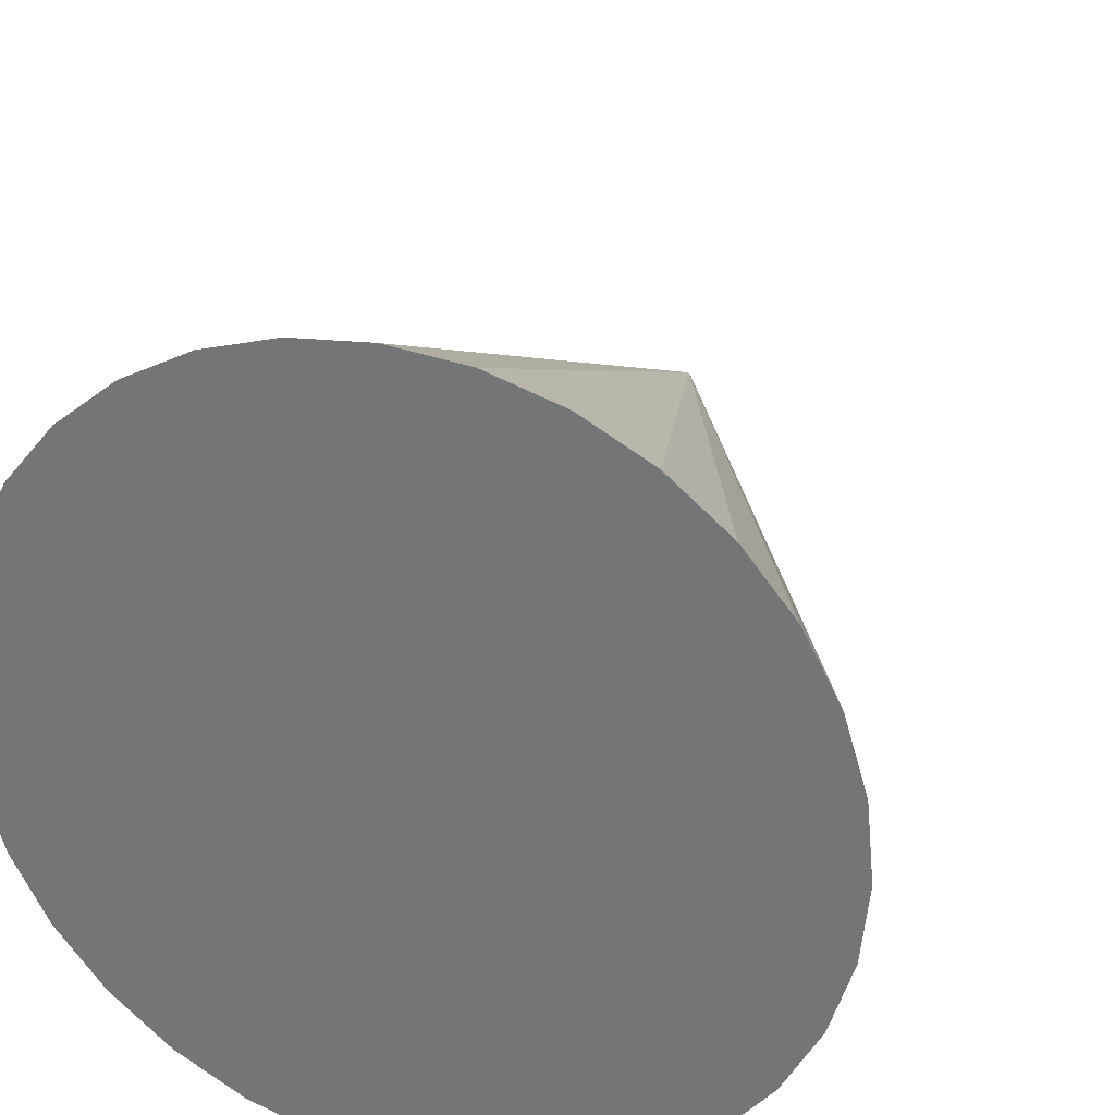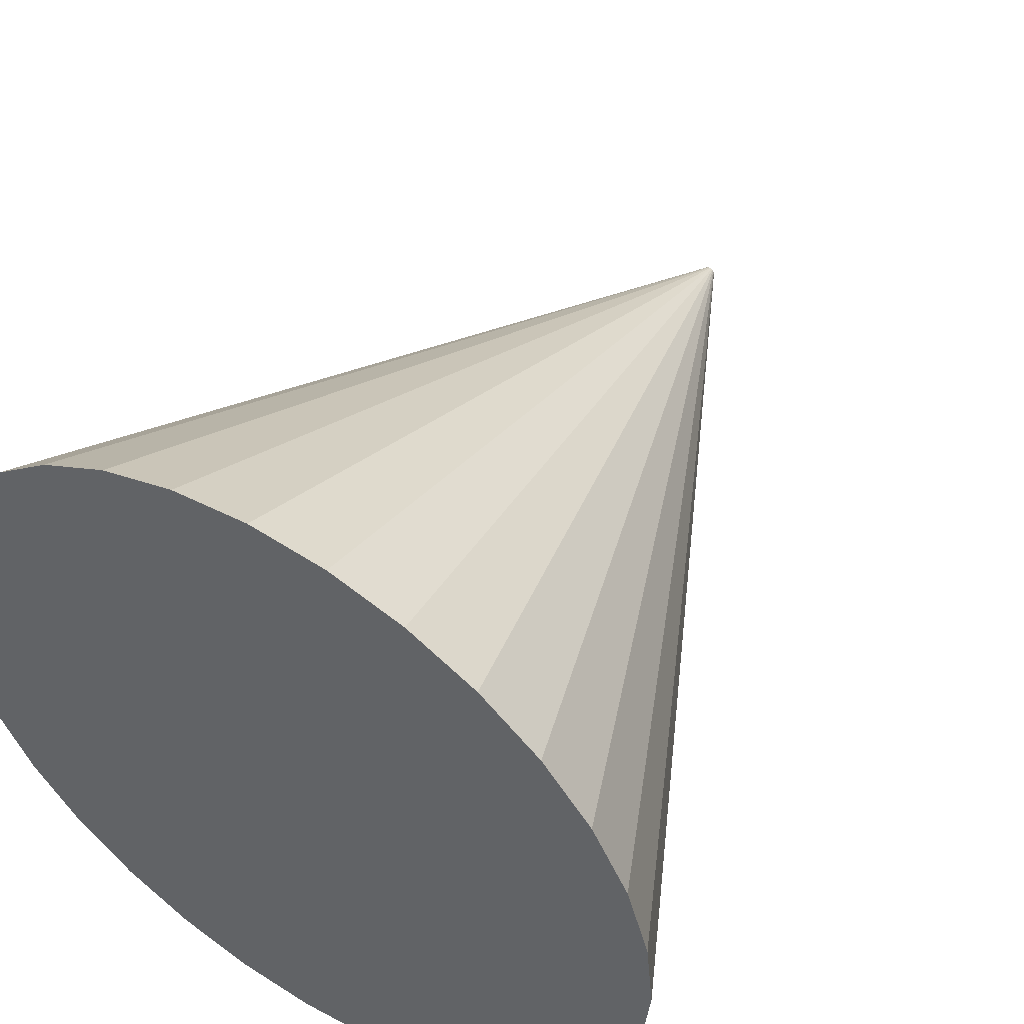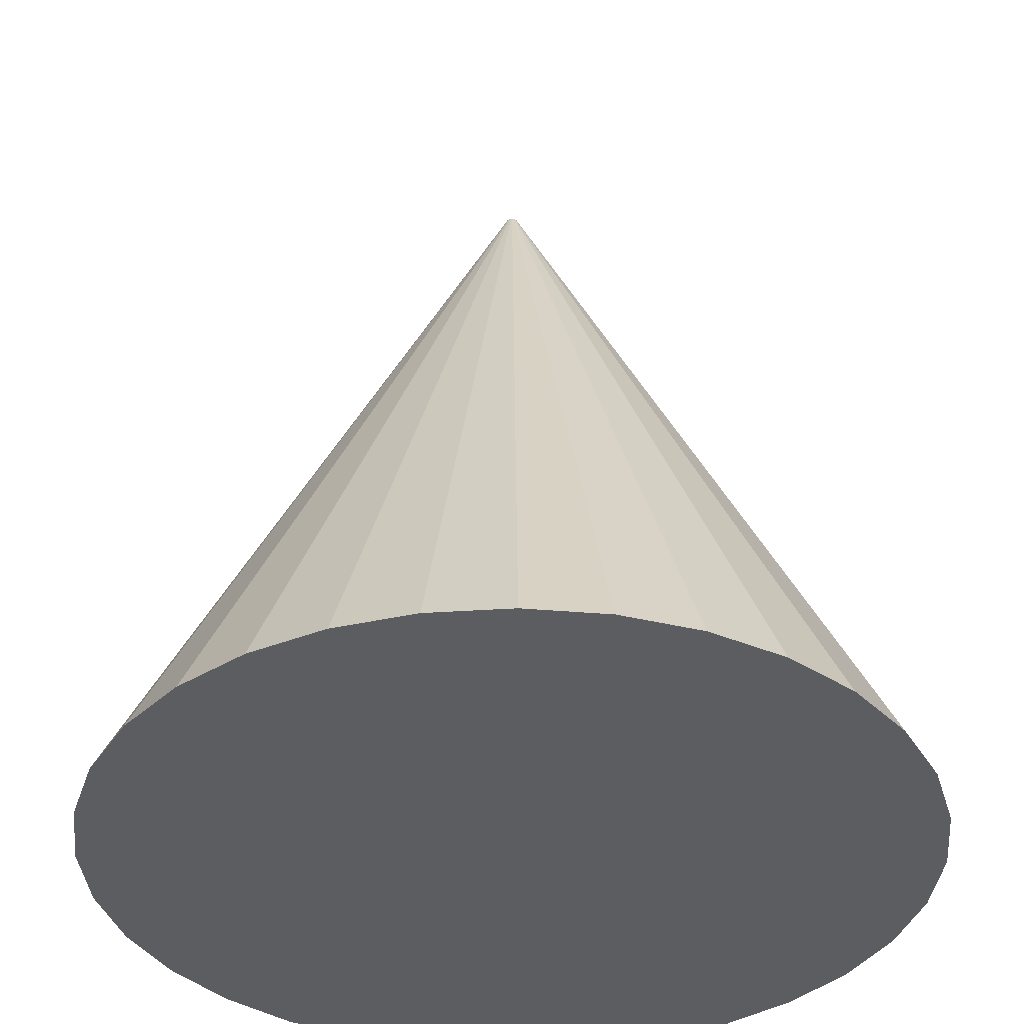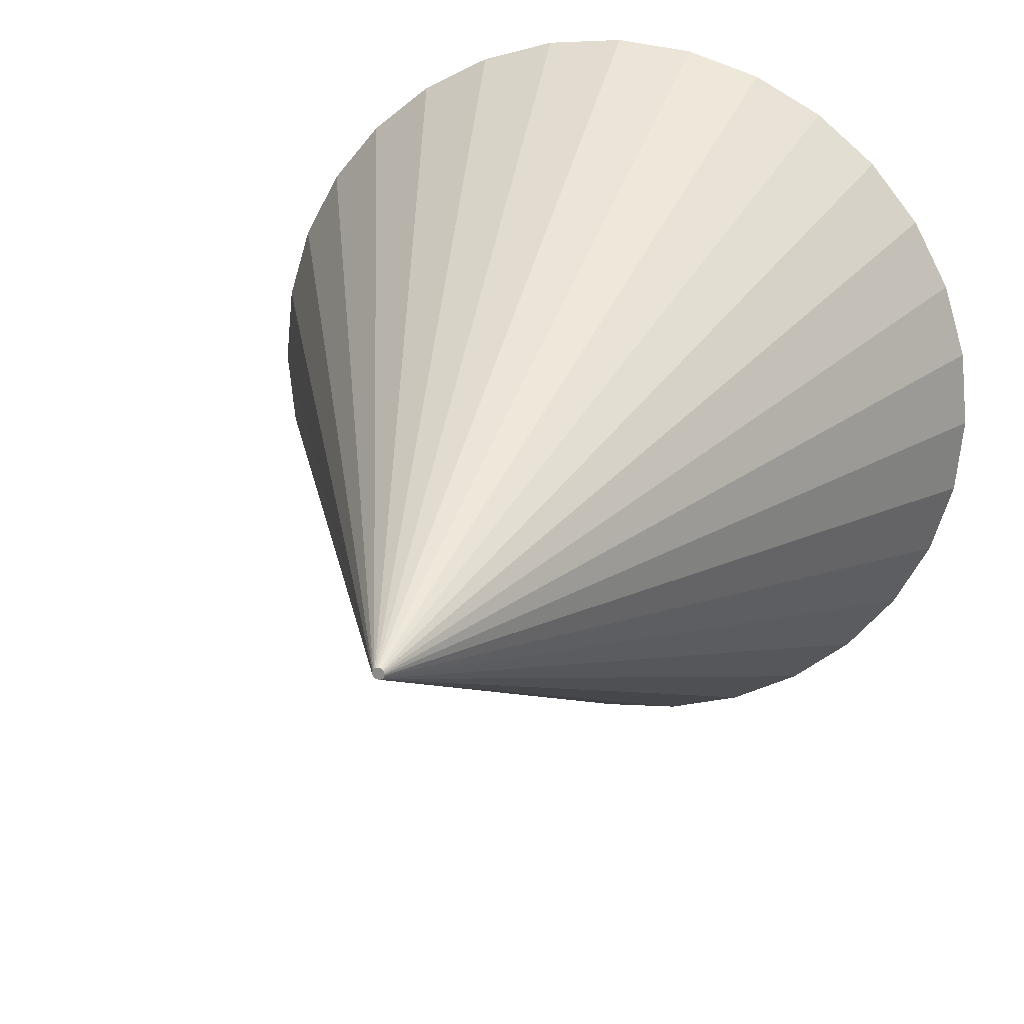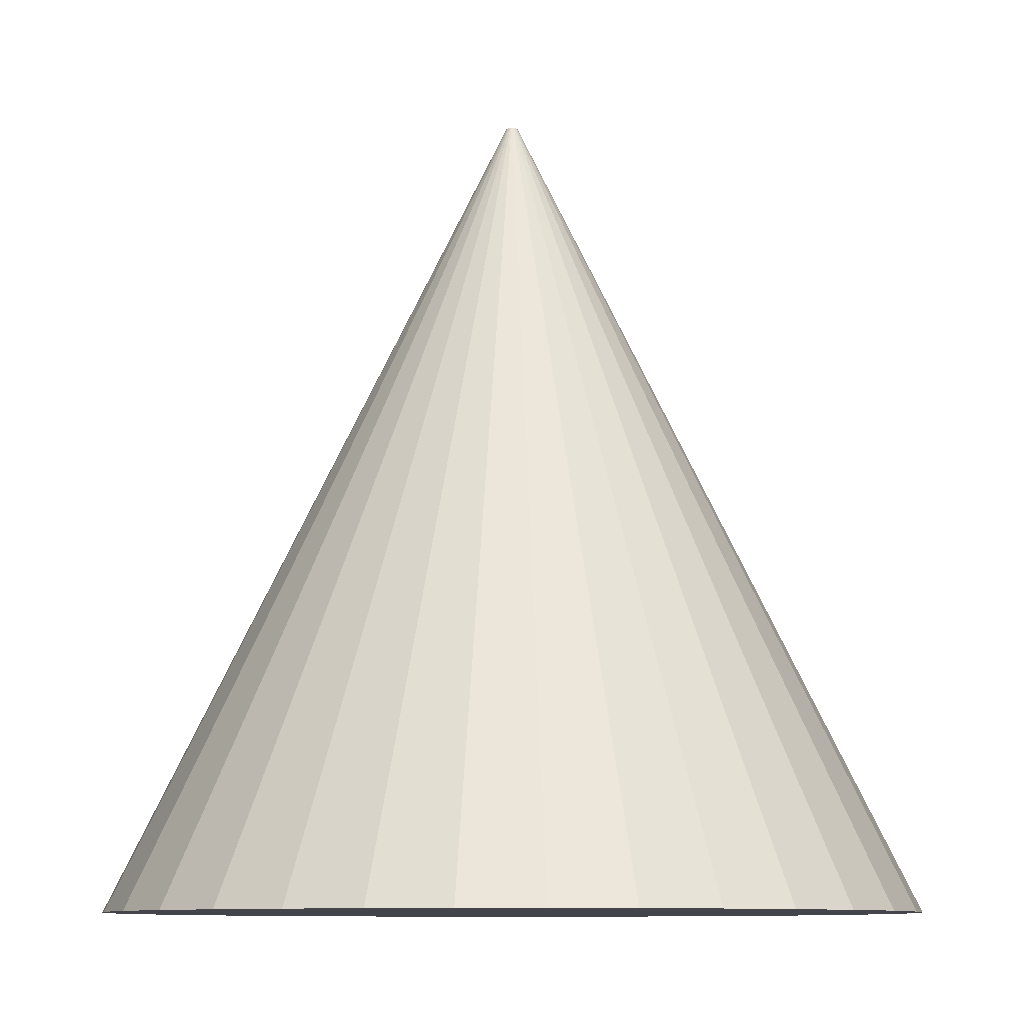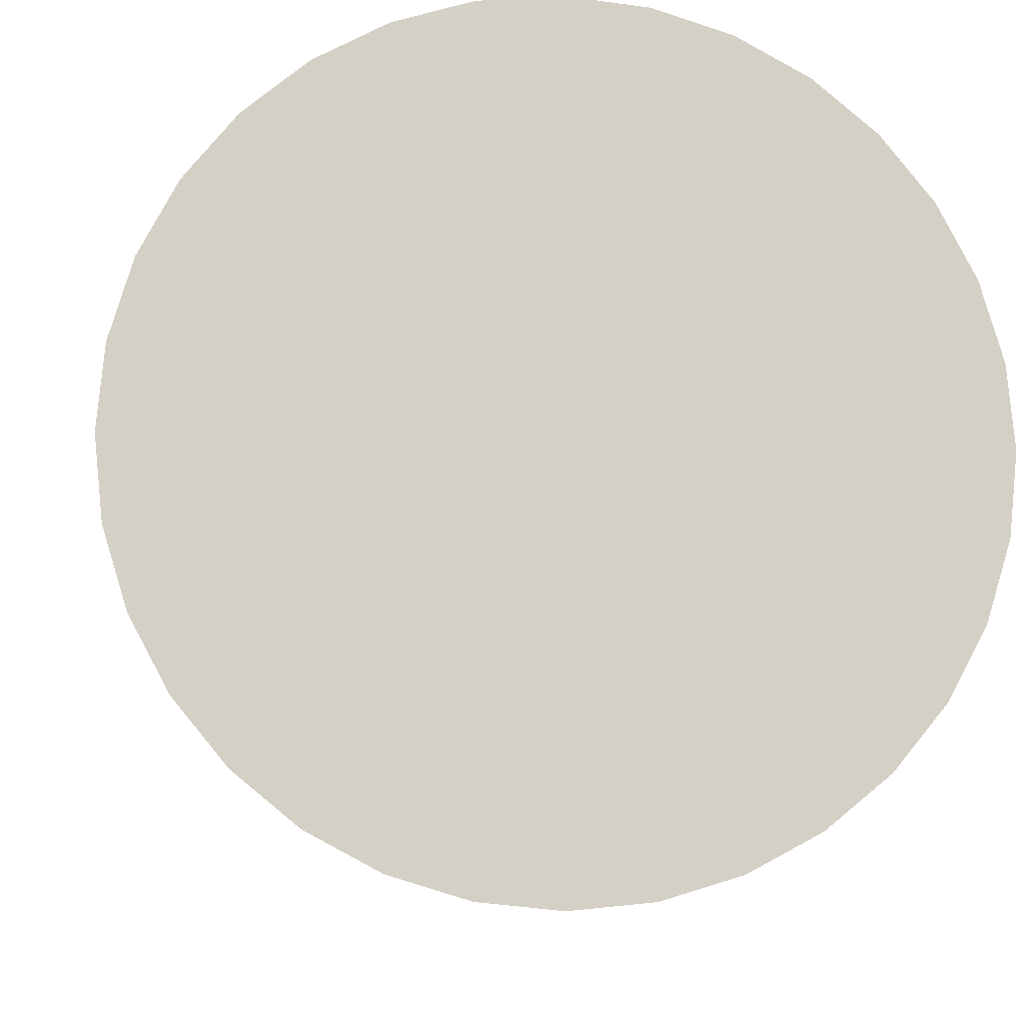
<metadata>
{"format":"obj","ext":"obj","renderer":"f3d","projection":"perspective","resolution":1024,"background":"white","views":[{"elev":29.8,"azim":19.5,"up":"+Z"},{"elev":50.9,"azim":32.5,"up":"+Z"},{"elev":-37.2,"azim":-90.7,"up":"+Y"},{"elev":21.7,"azim":-163.0,"up":"+Z"},{"elev":-9.2,"azim":-71.8,"up":"+Y"},{"elev":-8.8,"azim":-6.5,"up":"+Z"}]}
</metadata>
<code>
o Cone
v 0.1951 0.8502 0.9808
v 0.005529 2.85 0.01335
v 0.3827 0.8502 0.9239
v 0.008026 2.85 0.01201
v 0.5556 0.8502 0.8315
v 0.01022 2.85 0.01022
v 0.7071 0.8502 0.7071
v 0.01201 2.85 0.008026
v 0.8315 0.8502 0.5556
v 0.01335 2.85 0.005529
v 0.9239 0.8502 0.3827
v 0.01417 2.85 0.002818
v 0.9808 0.8502 0.1951
v 0.01445 2.85 0
v 1 0.8502 0
v 0.01417 2.85 -0.002818
v 0.9808 0.8502 -0.1951
v 0.01335 2.85 -0.005529
v 0.9239 0.8502 -0.3827
v 0.01201 2.85 -0.008026
v 0.8315 0.8502 -0.5556
v 0.01022 2.85 -0.01022
v 0.7071 0.8502 -0.7071
v 0.008026 2.85 -0.01201
v 0.5556 0.8502 -0.8315
v 0.005529 2.85 -0.01335
v 0.3827 0.8502 -0.9239
v 0.002818 2.85 -0.01417
v 0.1951 0.8502 -0.9808
v 0 2.85 -0.01445
v 0 0.8502 -1
v 0.002818 2.85 0.01417
v 0 0.8502 1
v 0 2.85 0.01445
v -0.1951 0.8502 0.9808
v -0.002818 2.85 0.01417
v -0.3827 0.8502 0.9239
v -0.005529 2.85 0.01335
v -0.5556 0.8502 0.8315
v -0.008026 2.85 0.01201
v -0.7071 0.8502 0.7071
v -0.01022 2.85 0.01022
v -0.8315 0.8502 0.5556
v -0.01201 2.85 0.008026
v -0.9239 0.8502 0.3827
v -0.01335 2.85 0.005529
v -0.9808 0.8502 0.1951
v -0.01417 2.85 0.002818
v -1 0.8502 0
v -0.01445 2.85 0
v -0.9808 0.8502 -0.1951
v -0.01417 2.85 -0.002818
v -0.9239 0.8502 -0.3827
v -0.01335 2.85 -0.005529
v -0.8315 0.8502 -0.5556
v -0.01201 2.85 -0.008026
v -0.7071 0.8502 -0.7071
v -0.01022 2.85 -0.01022
v -0.5556 0.8502 -0.8315
v -0.008026 2.85 -0.01201
v -0.3827 0.8502 -0.9239
v -0.005529 2.85 -0.01335
v -0.1951 0.8502 -0.9808
v -0.002818 2.85 -0.01417
f 13 12 10 11
f 15 14 12 13
f 17 16 14 15
f 19 18 16 17
f 21 20 18 19
f 23 22 20 21
f 25 24 22 23
f 27 26 24 25
f 29 28 26 27
f 31 30 28 29
f 11 10 8 9
f 9 8 6 7
f 7 6 4 5
f 5 4 2 3
f 3 2 32 1
f 1 32 34 33
f 33 34 36 35
f 35 36 38 37
f 37 38 40 39
f 39 40 42 41
f 41 42 44 43
f 43 44 46 45
f 45 46 48 47
f 47 48 50 49
f 49 50 52 51
f 51 52 54 53
f 53 54 56 55
f 55 56 58 57
f 57 58 60 59
f 59 60 62 61
f 13 11 9 7 5 3 1 33 35 37 39 41 43 45 47 49 51 53 55 57 59 61 63 31 29 27 25 23 21 19 17 15
f 61 62 64 63
f 63 64 30 31
f 8 10 12 14 16 18 20 22 24 26 28 30 64 62 60 58 56 54 52 50 48 46 44 42 40 38 36 34 32 2 4 6

</code>
